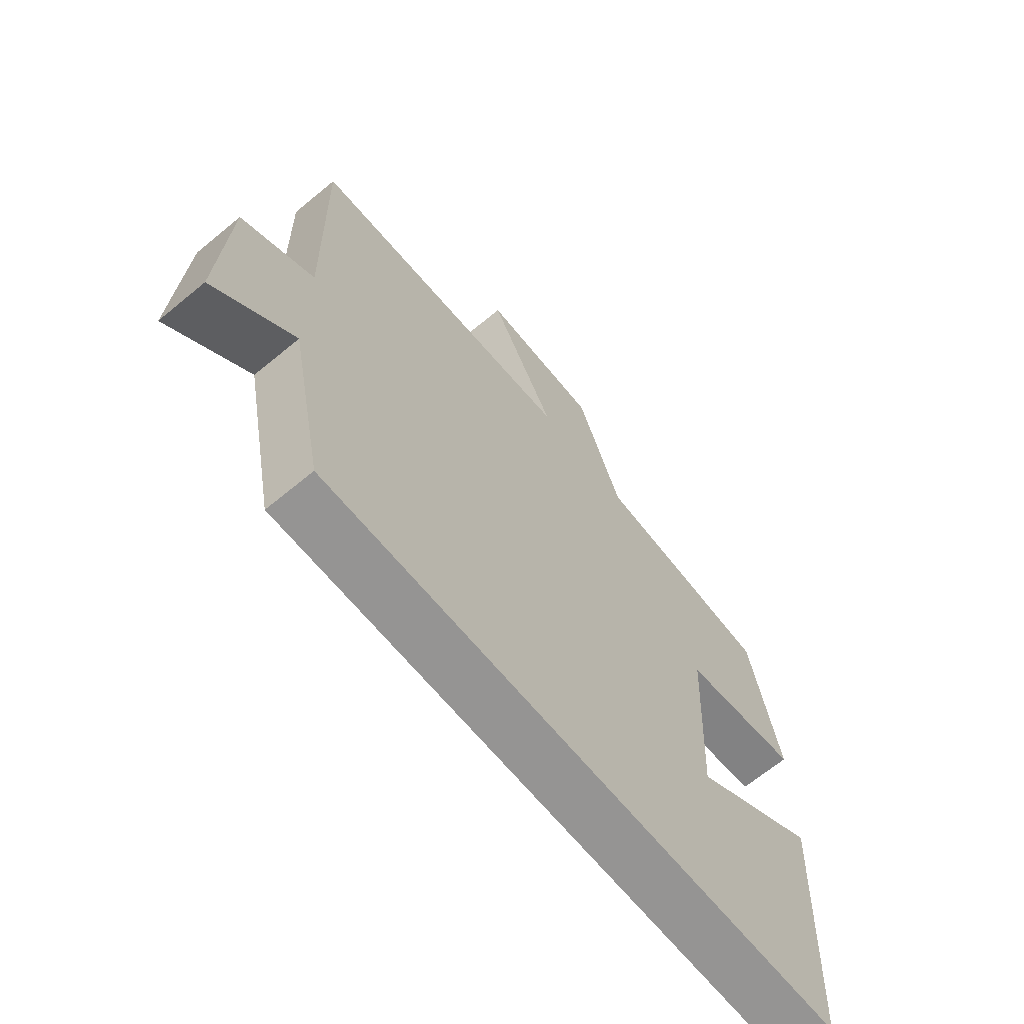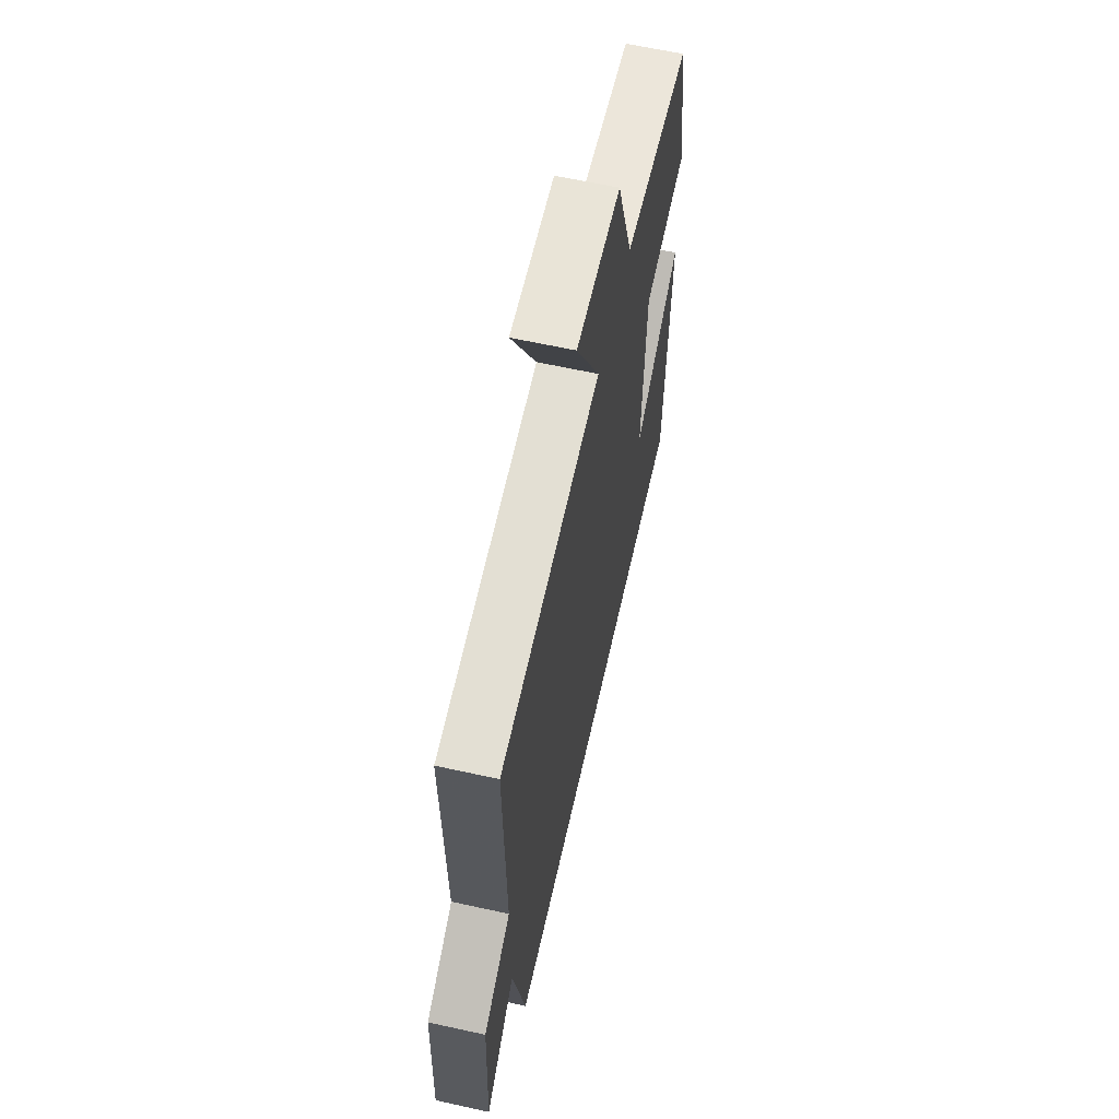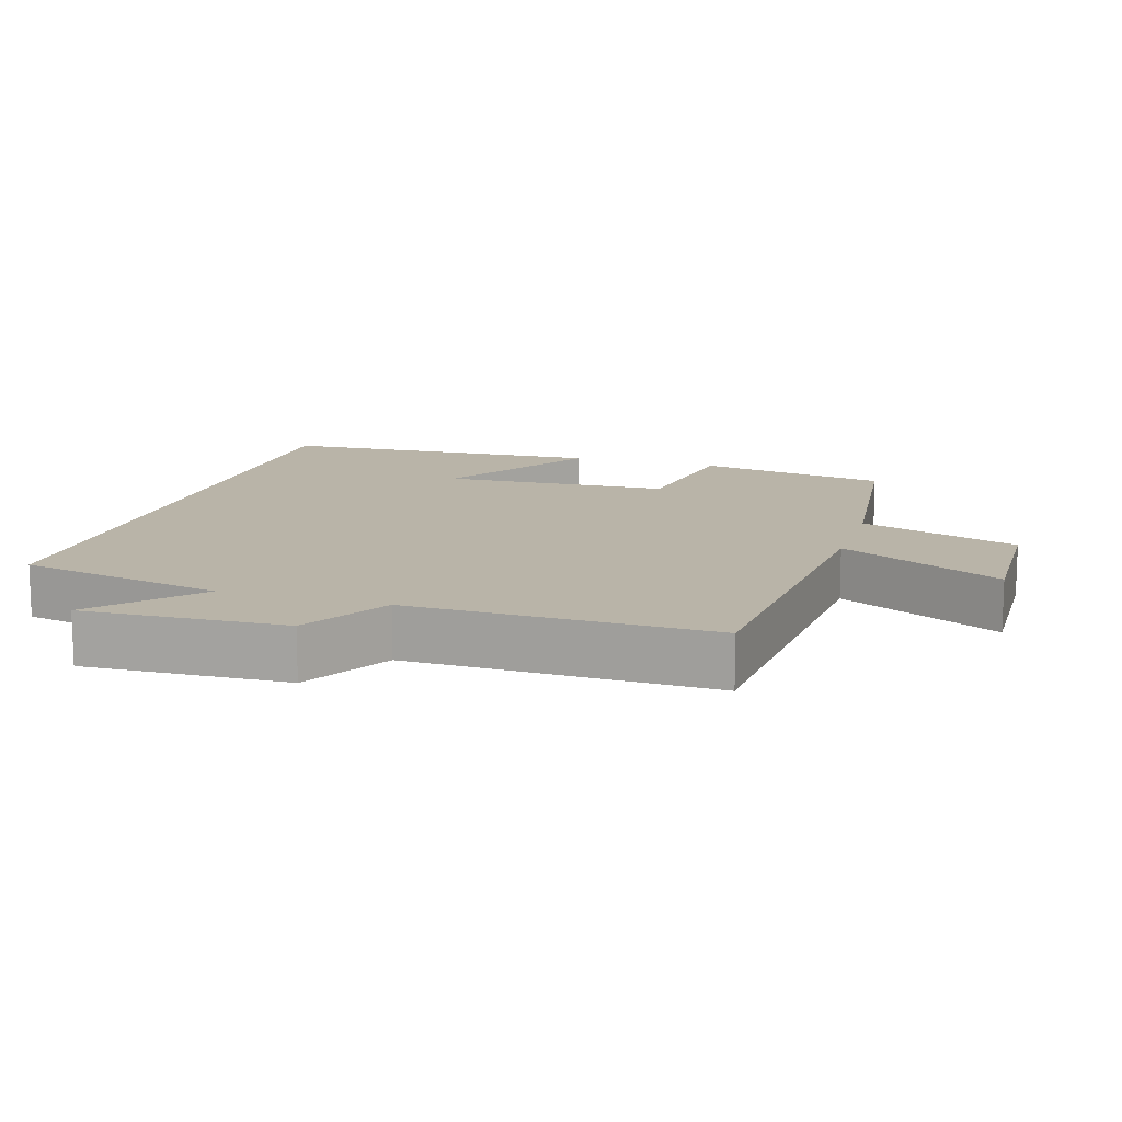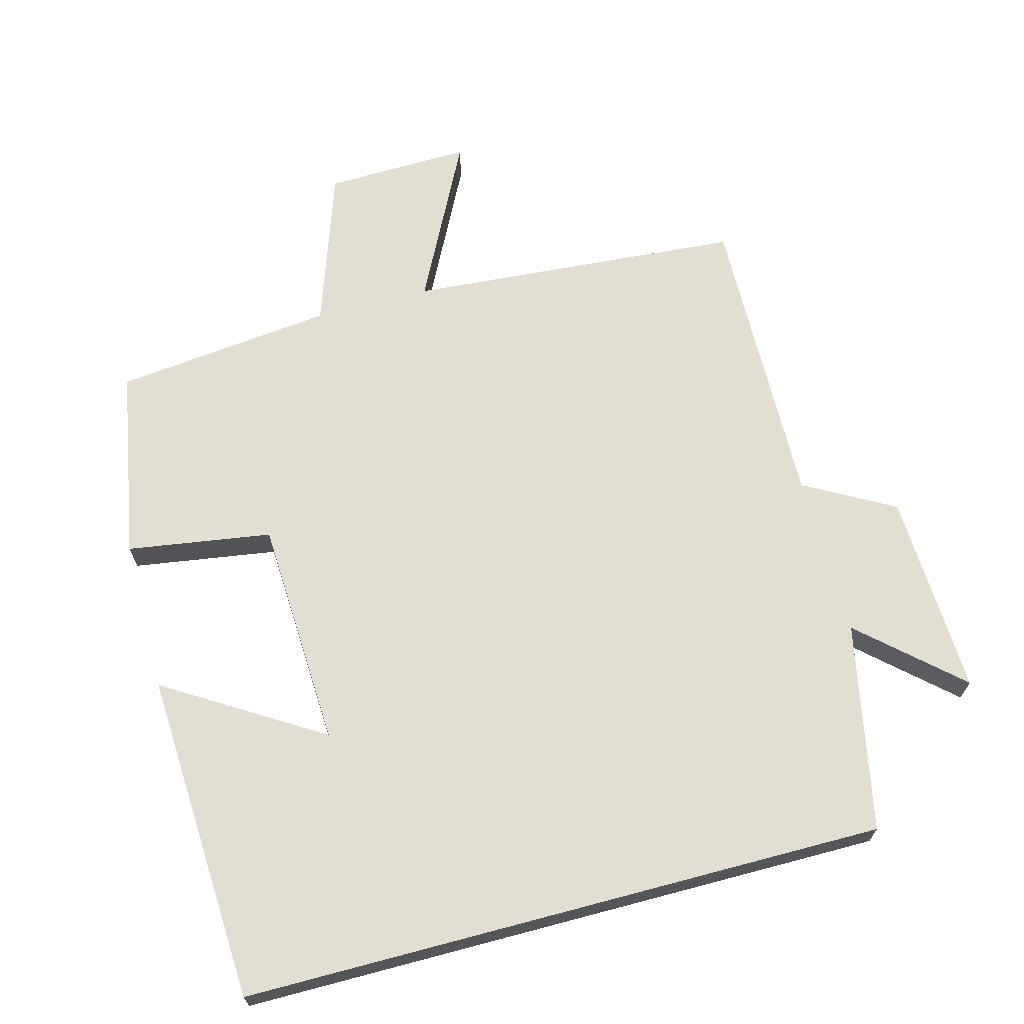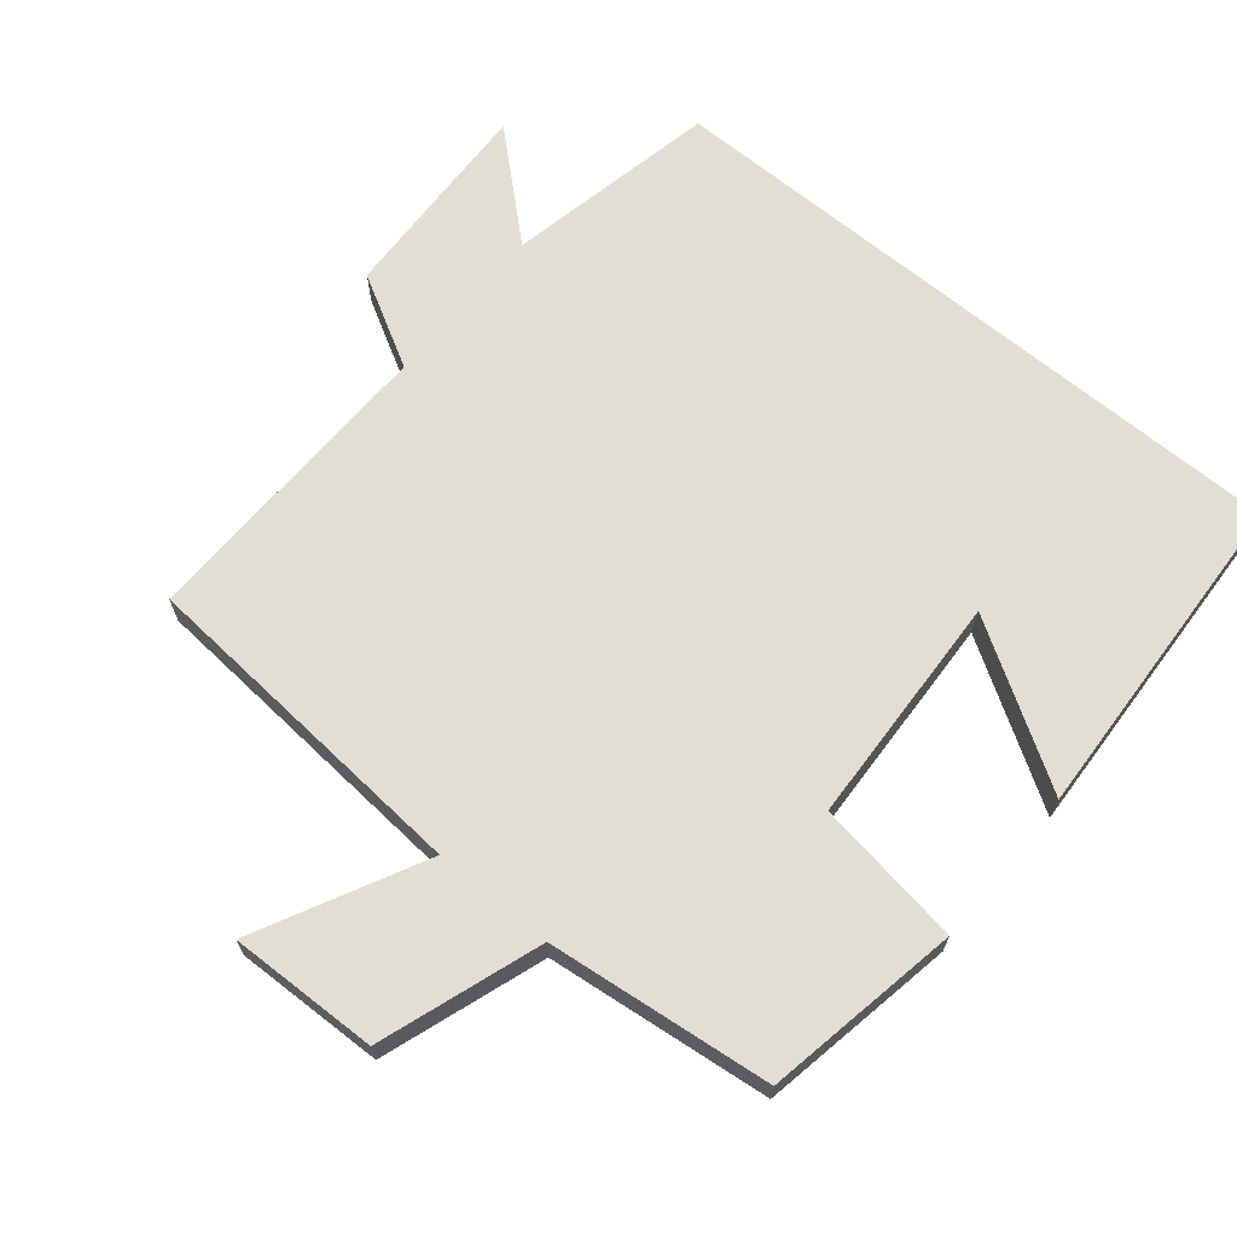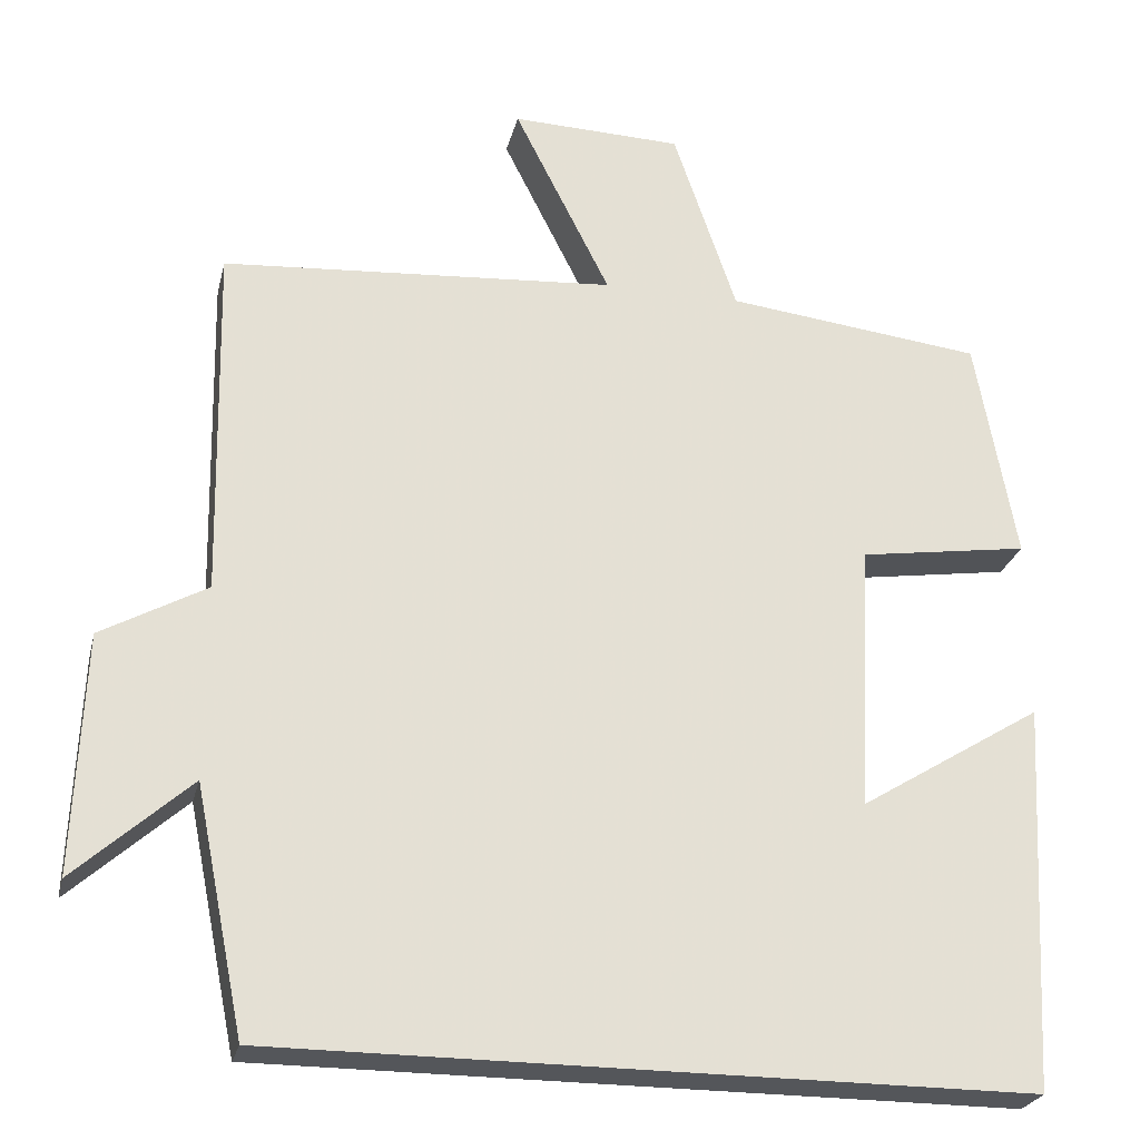
<metadata>
{"format":"obj","ext":"obj","renderer":"f3d","projection":"perspective","resolution":1024,"background":"white","views":[{"elev":-67.1,"azim":-50.4,"up":"+Z"},{"elev":62.6,"azim":-77.4,"up":"+Z"},{"elev":13.1,"azim":-72.9,"up":"+Y"},{"elev":67.4,"azim":165.1,"up":"+Y"},{"elev":67.3,"azim":39.6,"up":"+Y"},{"elev":-25.3,"azim":-13.2,"up":"+Z"}]}
</metadata>
<code>
v 0.475 0.07 -0.5
v -0.44 0.07 -0.5
v -0.5 0.07 -0.204
v -0.64 0.07 -0.329
v -0.628 0.07 -0.039
v -0.5 0.07 0.032
v -0.509 0.07 0.464
v -0.03 0.07 0.5
v -0.147 0.07 0.732
v 0.061 0.07 0.726
v 0.138 0.07 0.5
v 0.451 0.07 0.464
v 0.5 0.07 0.191
v 0.294 0.07 0.16
v 0.278 0.07 -0.166
v 0.5 0.07 -0.029
v 0.475 0 -0.5
v -0.44 0 -0.5
v -0.5 0 -0.204
v -0.64 0 -0.329
v -0.628 0 -0.039
v -0.5 0 0.032
v -0.509 0 0.464
v -0.03 0 0.5
v -0.147 0 0.732
v 0.061 0 0.726
v 0.138 0 0.5
v 0.451 0 0.464
v 0.5 0 0.191
v 0.294 0 0.16
v 0.278 0 -0.166
v 0.5 0 -0.029
f 15 16 1
f 11 12 13 14
f 11 14 15
f 8 9 10 11
f 6 7 8 11
f 6 11 15
f 3 4 5 6
f 3 6 15
f 1 2 3 15
f 17 32 31
f 30 29 28 27
f 31 30 27
f 27 26 25 24
f 27 24 23 22
f 31 27 22
f 22 21 20 19
f 31 22 19
f 31 19 18 17
f 1 17 18 2
f 2 18 19 3
f 3 19 20 4
f 4 20 21 5
f 5 21 22 6
f 6 22 23 7
f 7 23 24 8
f 8 24 25 9
f 9 25 26 10
f 10 26 27 11
f 11 27 28 12
f 12 28 29 13
f 13 29 30 14
f 14 30 31 15
f 15 31 32 16
f 16 32 17 1

</code>
